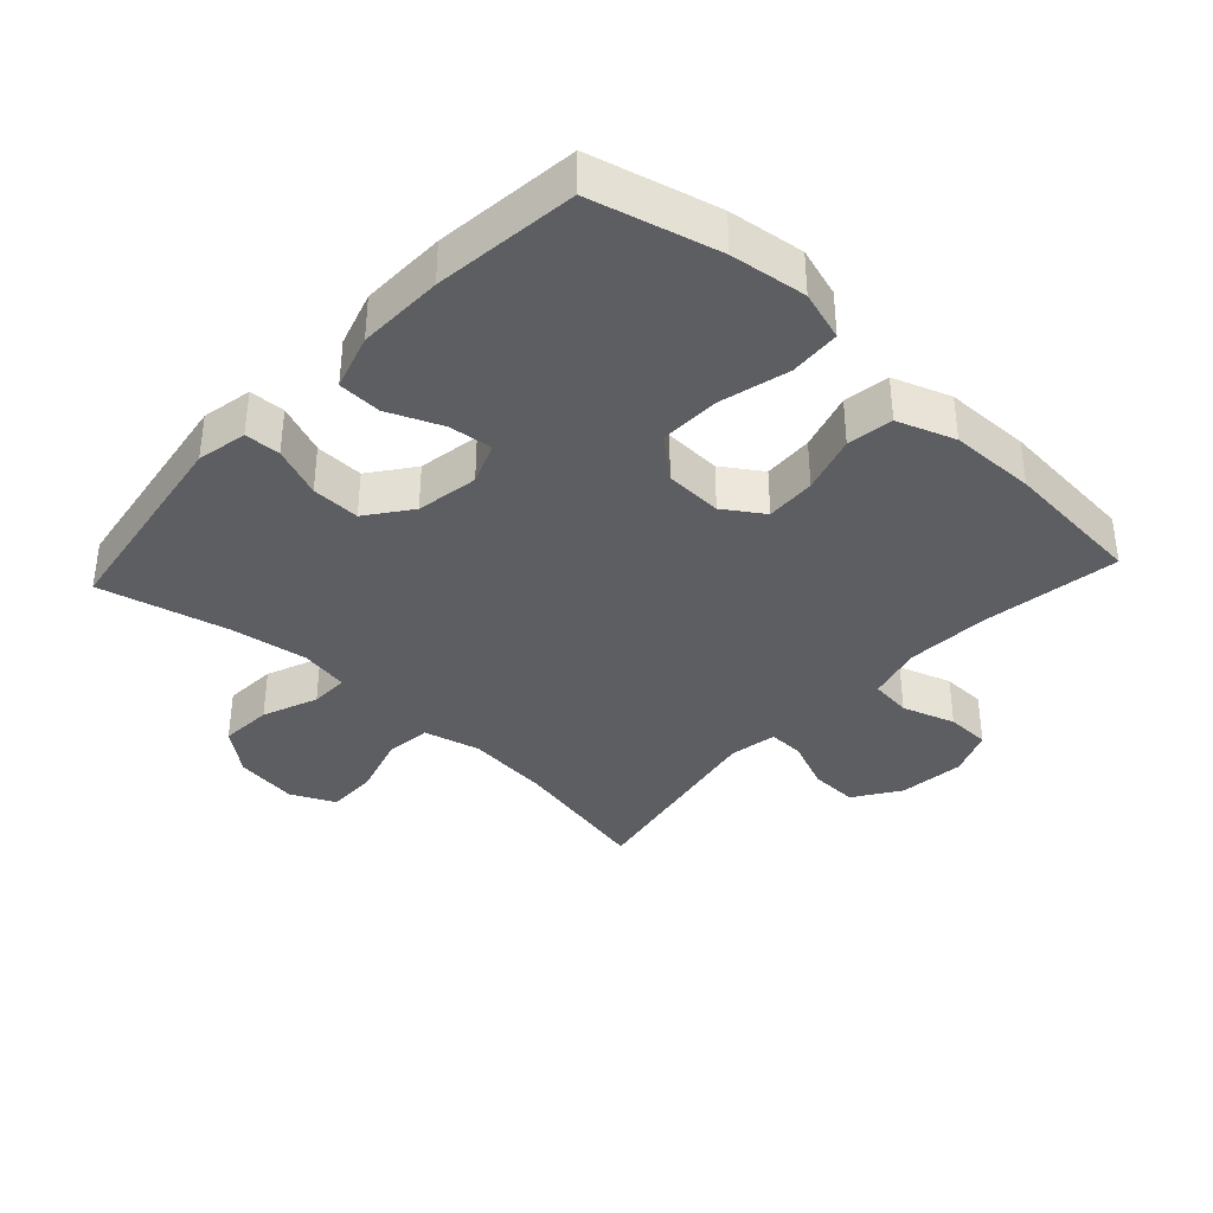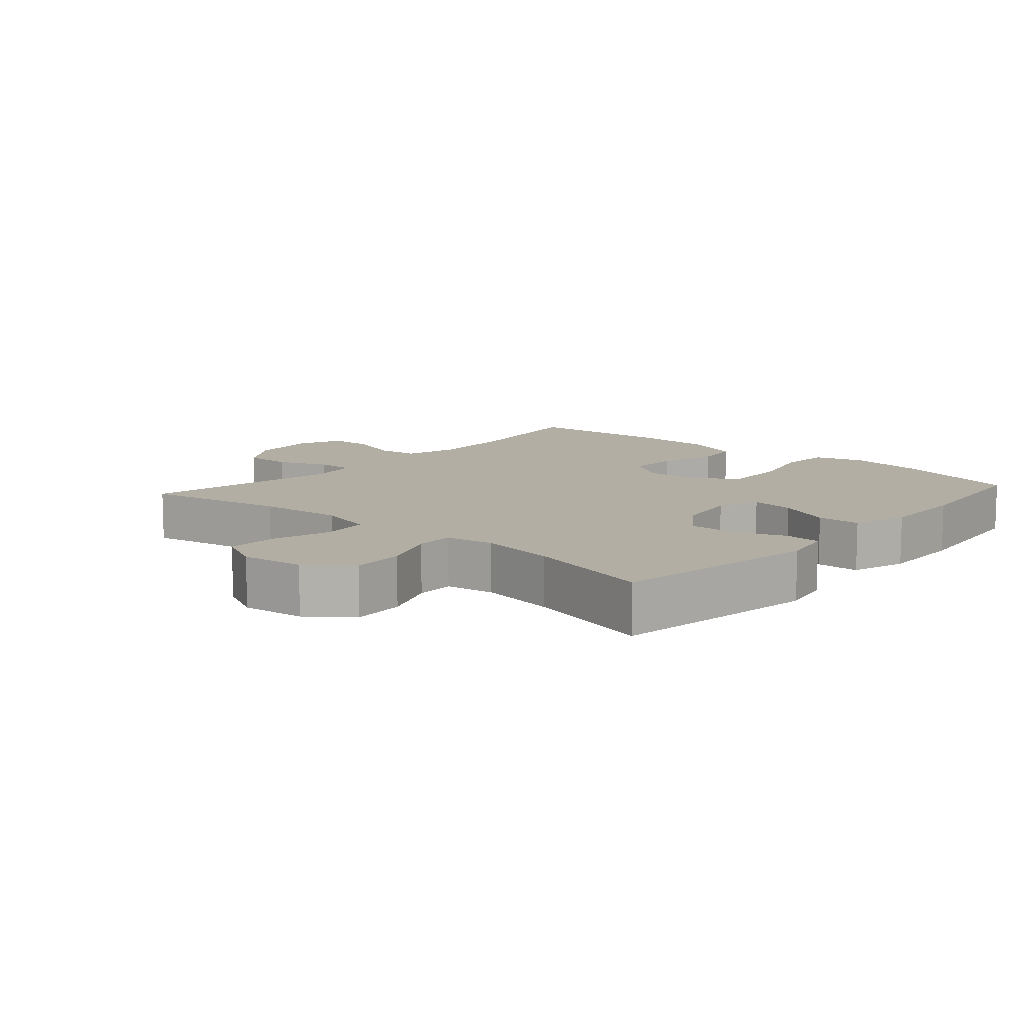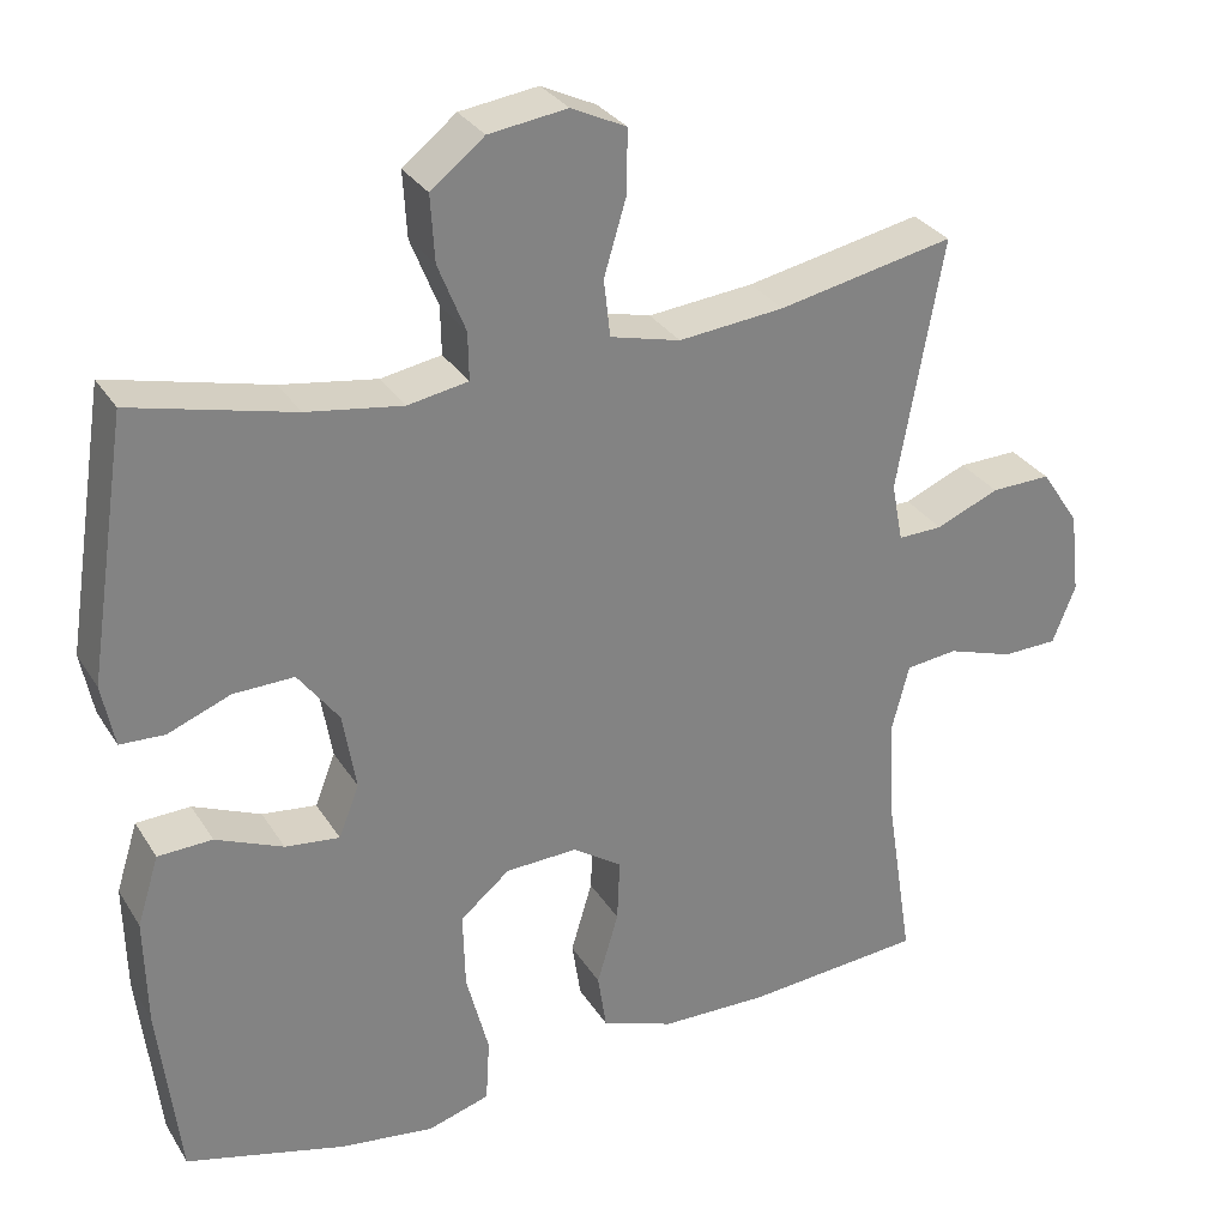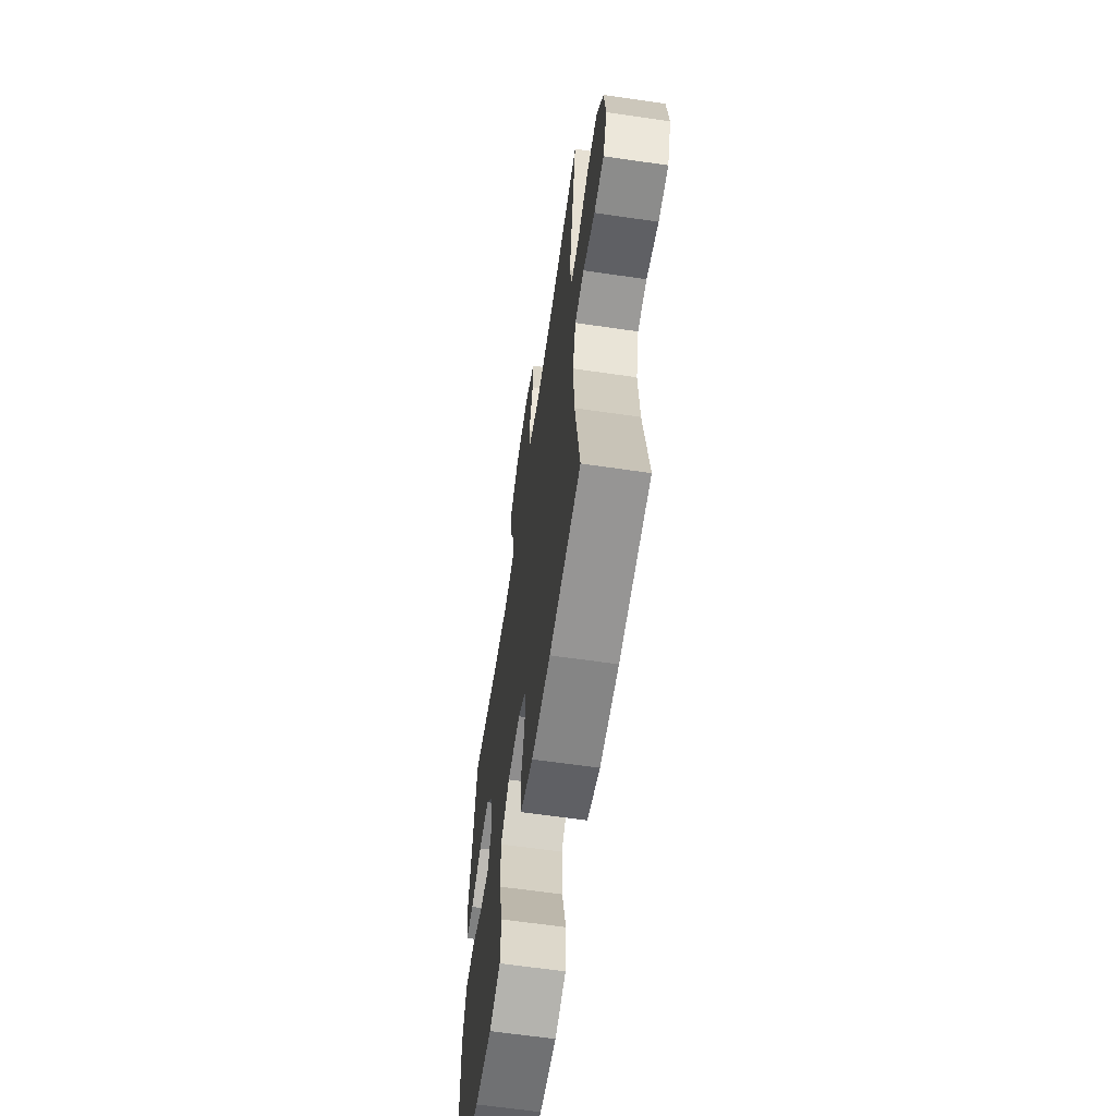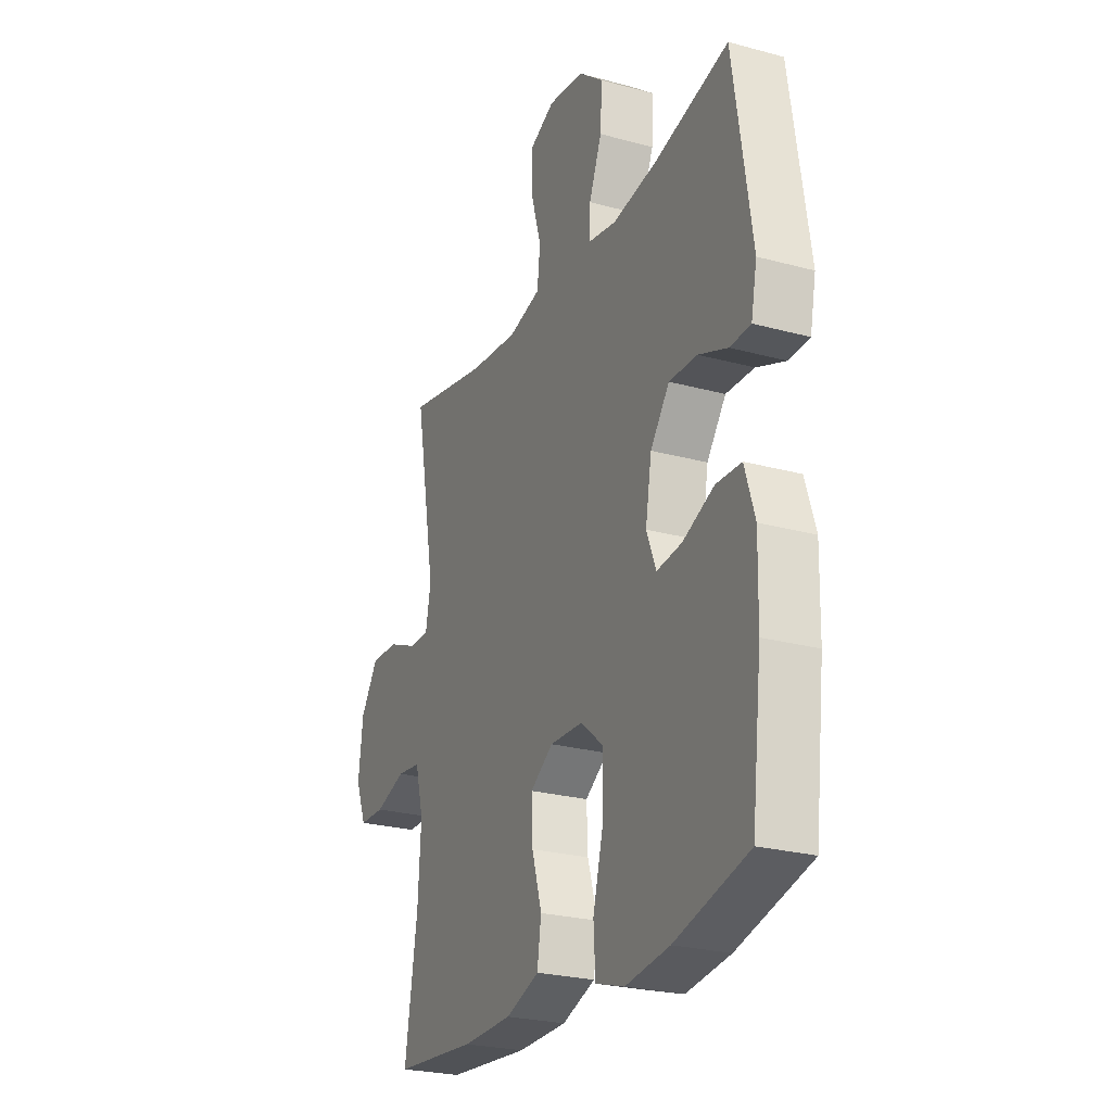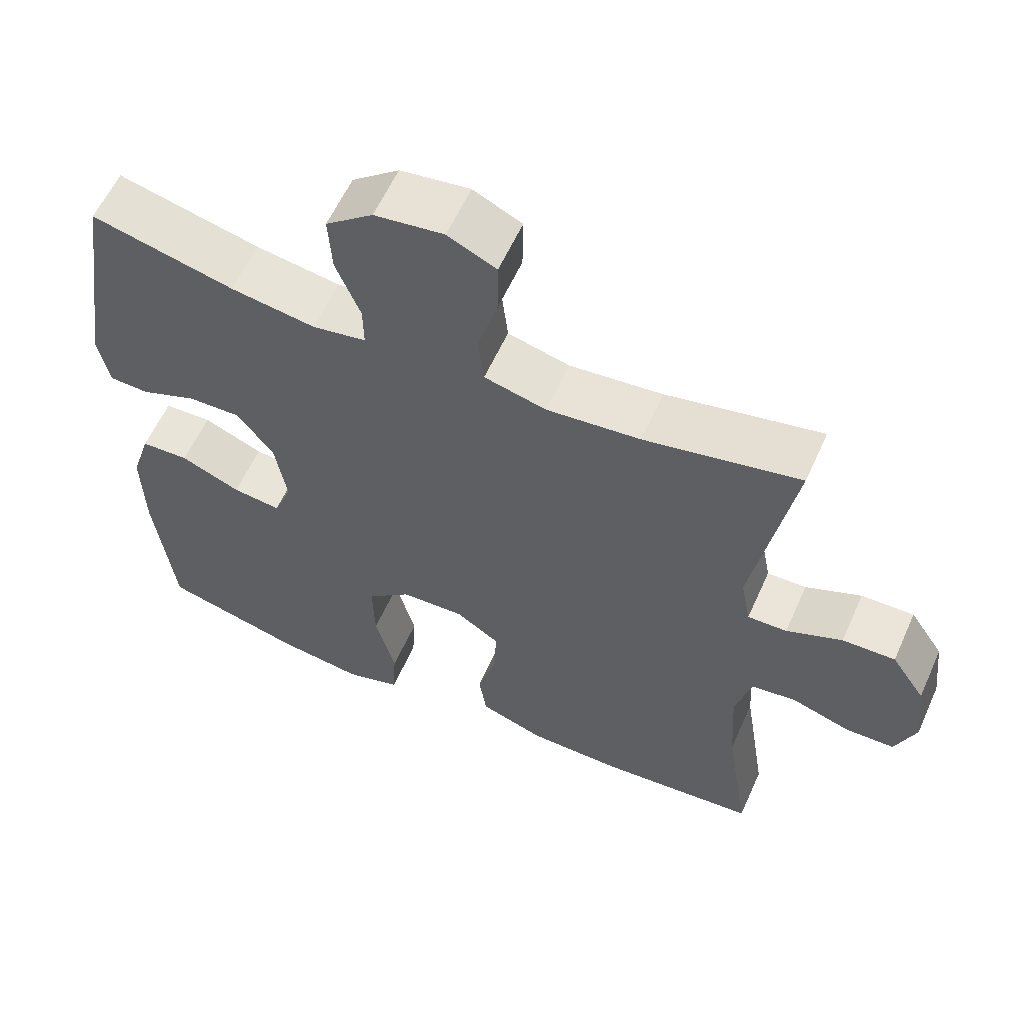
<metadata>
{"format":"obj","ext":"obj","renderer":"f3d","projection":"perspective","resolution":1024,"background":"white","views":[{"elev":-37.4,"azim":137.3,"up":"+Y"},{"elev":10.9,"azim":41.7,"up":"+Y"},{"elev":30.0,"azim":153.7,"up":"+Z"},{"elev":-62.6,"azim":-98.4,"up":"+Z"},{"elev":-25.0,"azim":66.1,"up":"+Z"},{"elev":59.1,"azim":-155.9,"up":"+Z"}]}
</metadata>
<code>
o path4778
v 0.5477 0.0375 -0.3008
v 0.5507 0.0375 -0.1676
v 0.5237 0.0375 -0.08145
v 0.4562 0.0375 -0.0787
v 0.3723 0.0375 -0.1141
v 0.3046 0.0375 -0.1218
v 0.2793 0.0375 -0.05734
v 0.2956 0.0375 0.03927
v 0.3466 0.0375 0.1069
v 0.4219 0.0375 0.1047
v 0.4998 0.0375 0.07391
v 0.5552 0.0375 0.07612
v 0.5708 0.0375 0.1541
v 0.5213 0.0375 0.4777
v 0.3207 0.0375 0.4287
v 0.2018 0.0375 0.4106
v 0.1265 0.0375 0.4239
v 0.1276 0.0375 0.4834
v 0.1617 0.0375 0.5685
v 0.1667 0.0375 0.6501
v 0.1005 0.0375 0.7029
v 0.003082 0.0375 0.7164
v -0.06509 0.0375 0.684
v -0.06418 0.0375 0.6061
v -0.03639 0.0375 0.5129
v -0.04442 0.0375 0.4418
v -0.1315 0.0375 0.4199
v -0.2626 0.0375 0.4331
v -0.4806 0.0375 0.4777
v -0.4241 0.0375 0.1667
v -0.438 0.0375 0.09381
v -0.4932 0.0375 0.09541
v -0.5711 0.0375 0.1282
v -0.6453 0.0375 0.1302
v -0.6926 0.0375 0.05987
v -0.7045 0.0375 -0.04203
v -0.6757 0.0375 -0.1142
v -0.6074 0.0375 -0.1159
v -0.5252 0.0375 -0.08924
v -0.4614 0.0375 -0.09679
v -0.4393 0.0375 -0.1819
v -0.4471 0.0375 -0.3103
v -0.4806 0.0375 -0.524
v -0.2603 0.0375 -0.543
v -0.1273 0.0375 -0.5408
v -0.03775 0.0375 -0.5091
v -0.02694 0.0375 -0.4377
v -0.05349 0.0375 -0.3485
v -0.05685 0.0375 -0.2709
v 0.004168 0.0375 -0.2302
v 0.09331 0.0375 -0.2339
v 0.1549 0.0375 -0.2853
v 0.1523 0.0375 -0.3803
v 0.1244 0.0375 -0.4871
v 0.1291 0.0375 -0.5664
v 0.2063 0.0375 -0.5902
v 0.3243 0.0375 -0.5748
v 0.5213 0.0375 -0.524
v 0.5477 -0.0375 -0.3008
v 0.5507 -0.0375 -0.1676
v 0.5237 -0.0375 -0.08145
v 0.4562 -0.0375 -0.0787
v 0.3723 -0.0375 -0.1141
v 0.3046 -0.0375 -0.1218
v 0.2793 -0.0375 -0.05734
v 0.2956 -0.0375 0.03927
v 0.3466 -0.0375 0.1069
v 0.4219 -0.0375 0.1047
v 0.4998 -0.0375 0.07391
v 0.5552 -0.0375 0.07612
v 0.5708 -0.0375 0.1541
v 0.5213 -0.0375 0.4777
v 0.3207 -0.0375 0.4287
v 0.2018 -0.0375 0.4106
v 0.1265 -0.0375 0.4239
v 0.1276 -0.0375 0.4834
v 0.1617 -0.0375 0.5685
v 0.1667 -0.0375 0.6501
v 0.1005 -0.0375 0.7029
v 0.003082 -0.0375 0.7164
v -0.06509 -0.0375 0.684
v -0.06418 -0.0375 0.6061
v -0.03639 -0.0375 0.5129
v -0.04442 -0.0375 0.4418
v -0.1315 -0.0375 0.4199
v -0.2626 -0.0375 0.4331
v -0.4806 -0.0375 0.4777
v -0.4241 -0.0375 0.1667
v -0.438 -0.0375 0.09381
v -0.4932 -0.0375 0.09541
v -0.5711 -0.0375 0.1282
v -0.6453 -0.0375 0.1302
v -0.6926 -0.0375 0.05987
v -0.7045 -0.0375 -0.04203
v -0.6757 -0.0375 -0.1142
v -0.6074 -0.0375 -0.1159
v -0.5252 -0.0375 -0.08924
v -0.4614 -0.0375 -0.09679
v -0.4393 -0.0375 -0.1819
v -0.4471 -0.0375 -0.3103
v -0.4806 -0.0375 -0.524
v -0.2603 -0.0375 -0.543
v -0.1273 -0.0375 -0.5408
v -0.03775 -0.0375 -0.5091
v -0.02694 -0.0375 -0.4377
v -0.05349 -0.0375 -0.3485
v -0.05685 -0.0375 -0.2709
v 0.004168 -0.0375 -0.2302
v 0.09331 -0.0375 -0.2339
v 0.1549 -0.0375 -0.2853
v 0.1523 -0.0375 -0.3803
v 0.1244 -0.0375 -0.4871
v 0.1291 -0.0375 -0.5664
v 0.2063 -0.0375 -0.5902
v 0.3243 -0.0375 -0.5748
v 0.5213 -0.0375 -0.524
v 0.1005 0.0375 0.7029
v 0.003082 0.0375 0.7164
v -0.06509 0.0375 0.684
v -0.06509 0.0375 0.684
v 0.1667 0.0375 0.6501
v -0.06418 0.0375 0.6061
v 0.1617 0.0375 0.5685
v -0.03639 0.0375 0.5129
v 0.1276 0.0375 0.4834
v -0.04442 0.0375 0.4418
v -0.04442 0.0375 0.4418
v 0.1265 0.0375 0.4239
v 0.1265 0.0375 0.4239
v -0.2626 0.0375 0.4331
v -0.4806 0.0375 0.4777
v -0.4806 0.0375 0.4777
v 0.5213 0.0375 0.4777
v 0.5213 0.0375 0.4777
v 0.3207 0.0375 0.4287
v -0.1315 0.0375 0.4199
v 0.2018 0.0375 0.4106
v -0.4241 0.0375 0.1667
v 0.5708 0.0375 0.1541
v -0.438 0.0375 0.09381
v -0.438 0.0375 0.09381
v 0.5552 0.0375 0.07612
v 0.5552 0.0375 0.07612
v 0.3466 0.0375 0.1069
v 0.4219 0.0375 0.1047
v -0.5711 0.0375 0.1282
v -0.6453 0.0375 0.1302
v -0.6926 0.0375 0.05987
v -0.4932 0.0375 0.09541
v 0.2956 0.0375 0.03927
v 0.4998 0.0375 0.07391
v -0.7045 0.0375 -0.04203
v 0.2793 0.0375 -0.05734
v -0.6757 0.0375 -0.1142
v -0.6757 0.0375 -0.1142
v 0.3046 0.0375 -0.1218
v 0.3046 0.0375 -0.1218
v 0.5237 0.0375 -0.08145
v 0.5237 0.0375 -0.08145
v 0.4562 0.0375 -0.0787
v 0.3723 0.0375 -0.1141
v 0.5507 0.0375 -0.1676
v -0.5252 0.0375 -0.08924
v -0.4614 0.0375 -0.09679
v -0.4614 0.0375 -0.09679
v -0.6074 0.0375 -0.1159
v -0.4393 0.0375 -0.1819
v 0.5477 0.0375 -0.3008
v 0.004168 0.0375 -0.2302
v 0.09331 0.0375 -0.2339
v -0.4471 0.0375 -0.3103
v -0.05685 0.0375 -0.2709
v 0.1549 0.0375 -0.2853
v -0.05349 0.0375 -0.3485
v 0.1523 0.0375 -0.3803
v -0.02694 0.0375 -0.4377
v 0.1244 0.0375 -0.4871
v -0.03775 0.0375 -0.5091
v -0.03775 0.0375 -0.5091
v 0.1291 0.0375 -0.5664
v 0.1291 0.0375 -0.5664
v 0.5213 0.0375 -0.524
v 0.5213 0.0375 -0.524
v -0.4806 0.0375 -0.524
v -0.4806 0.0375 -0.524
v -0.1273 0.0375 -0.5408
v -0.2603 0.0375 -0.543
v 0.3243 0.0375 -0.5748
v 0.2063 0.0375 -0.5902
v 0.1005 -0.0375 0.7029
v 0.003082 -0.0375 0.7164
v -0.06509 -0.0375 0.684
v -0.06509 -0.0375 0.684
v 0.1667 -0.0375 0.6501
v -0.06418 -0.0375 0.6061
v 0.1617 -0.0375 0.5685
v -0.03639 -0.0375 0.5129
v 0.1276 -0.0375 0.4834
v -0.04442 -0.0375 0.4418
v -0.04442 -0.0375 0.4418
v 0.1265 -0.0375 0.4239
v 0.1265 -0.0375 0.4239
v -0.2626 -0.0375 0.4331
v -0.4806 -0.0375 0.4777
v -0.4806 -0.0375 0.4777
v 0.5213 -0.0375 0.4777
v 0.5213 -0.0375 0.4777
v 0.3207 -0.0375 0.4287
v -0.1315 -0.0375 0.4199
v 0.2018 -0.0375 0.4106
v -0.4241 -0.0375 0.1667
v 0.5708 -0.0375 0.1541
v -0.438 -0.0375 0.09381
v -0.438 -0.0375 0.09381
v 0.5552 -0.0375 0.07612
v 0.5552 -0.0375 0.07612
v 0.3466 -0.0375 0.1069
v 0.4219 -0.0375 0.1047
v -0.5711 -0.0375 0.1282
v -0.6453 -0.0375 0.1302
v -0.6926 -0.0375 0.05987
v -0.4932 -0.0375 0.09541
v 0.2956 -0.0375 0.03927
v 0.4998 -0.0375 0.07391
v -0.7045 -0.0375 -0.04203
v 0.2793 -0.0375 -0.05734
v -0.6757 -0.0375 -0.1142
v -0.6757 -0.0375 -0.1142
v 0.3046 -0.0375 -0.1218
v 0.3046 -0.0375 -0.1218
v 0.5237 -0.0375 -0.08145
v 0.5237 -0.0375 -0.08145
v 0.4562 -0.0375 -0.0787
v 0.3723 -0.0375 -0.1141
v 0.5507 -0.0375 -0.1676
v -0.5252 -0.0375 -0.08924
v -0.4614 -0.0375 -0.09679
v -0.4614 -0.0375 -0.09679
v -0.6074 -0.0375 -0.1159
v -0.4393 -0.0375 -0.1819
v 0.5477 -0.0375 -0.3008
v 0.004168 -0.0375 -0.2302
v 0.09331 -0.0375 -0.2339
v -0.4471 -0.0375 -0.3103
v -0.05685 -0.0375 -0.2709
v 0.1549 -0.0375 -0.2853
v -0.05349 -0.0375 -0.3485
v 0.1523 -0.0375 -0.3803
v -0.02694 -0.0375 -0.4377
v 0.1244 -0.0375 -0.4871
v -0.03775 -0.0375 -0.5091
v -0.03775 -0.0375 -0.5091
v 0.1291 -0.0375 -0.5664
v 0.1291 -0.0375 -0.5664
v 0.5213 -0.0375 -0.524
v 0.5213 -0.0375 -0.524
v -0.4806 -0.0375 -0.524
v -0.4806 -0.0375 -0.524
v -0.1273 -0.0375 -0.5408
v -0.2603 -0.0375 -0.543
v 0.3243 -0.0375 -0.5748
v 0.2063 -0.0375 -0.5902
f 194 190 196
f 255 241 261
f 212 208 218
f 226 242 243
f 196 197 198
f 226 243 229
f 241 246 248
f 211 242 209
f 201 223 210
f 236 225 239
f 213 242 211
f 245 237 240
f 191 195 190
f 223 199 209
f 242 213 245
f 223 201 199
f 217 210 223
f 239 225 227
f 215 212 224
f 210 217 208
f 195 191 192
f 237 222 236
f 245 240 244
f 223 242 226
f 218 208 217
f 259 247 260
f 196 195 197
f 231 233 235
f 211 209 203
f 260 247 244
f 221 219 220
f 249 259 251
f 260 244 257
f 229 241 234
f 236 222 219
f 229 243 246
f 195 196 190
f 247 259 249
f 225 236 221
f 235 234 241
f 198 199 201
f 229 246 241
f 208 212 206
f 199 198 197
f 247 245 244
f 250 261 248
f 213 222 237
f 245 213 237
f 224 212 218
f 234 235 233
f 221 236 219
f 223 209 242
f 241 248 261
f 211 203 204
f 261 250 262
f 262 250 253
f 21 22 80 79
f 22 120 193 80
f 20 21 79 78
f 23 24 82 81
f 19 20 78 77
f 24 25 83 82
f 18 19 77 76
f 25 127 200 83
f 129 18 76 202
f 28 132 205 86
f 134 15 73 207
f 26 27 85 84
f 27 28 86 85
f 15 16 74 73
f 16 17 75 74
f 29 30 88 87
f 13 14 72 71
f 30 141 214 88
f 143 13 71 216
f 9 10 68 67
f 33 34 92 91
f 34 35 93 92
f 32 33 91 90
f 8 9 67 66
f 11 12 70 69
f 10 11 69 68
f 31 32 90 89
f 35 36 94 93
f 7 8 66 65
f 36 155 228 94
f 157 7 65 230
f 159 4 62 232
f 4 5 63 62
f 2 3 61 60
f 39 165 238 97
f 38 39 97 96
f 37 38 96 95
f 40 41 99 98
f 5 6 64 63
f 1 2 60 59
f 50 51 109 108
f 41 42 100 99
f 49 50 108 107
f 51 52 110 109
f 48 49 107 106
f 52 53 111 110
f 47 48 106 105
f 53 54 112 111
f 179 47 105 252
f 54 181 254 112
f 183 1 59 256
f 42 185 258 100
f 45 46 104 103
f 44 45 103 102
f 43 44 102 101
f 57 58 116 115
f 56 57 115 114
f 55 56 114 113
f 121 123 117
f 182 188 168
f 139 145 135
f 153 170 169
f 123 125 124
f 153 156 170
f 168 175 173
f 138 136 169
f 128 137 150
f 163 166 152
f 140 138 169
f 172 167 164
f 118 117 122
f 150 136 126
f 169 172 140
f 150 126 128
f 144 150 137
f 166 154 152
f 142 151 139
f 137 135 144
f 122 119 118
f 164 163 149
f 172 171 167
f 150 153 169
f 145 144 135
f 186 187 174
f 123 124 122
f 158 162 160
f 138 130 136
f 187 171 174
f 148 147 146
f 176 178 186
f 187 184 171
f 156 161 168
f 163 146 149
f 156 173 170
f 122 117 123
f 174 176 186
f 152 148 163
f 162 168 161
f 125 128 126
f 156 168 173
f 135 133 139
f 126 124 125
f 174 171 172
f 177 175 188
f 140 164 149
f 172 164 140
f 151 145 139
f 161 160 162
f 148 146 163
f 150 169 136
f 168 188 175
f 138 131 130
f 188 189 177
f 189 180 177

</code>
